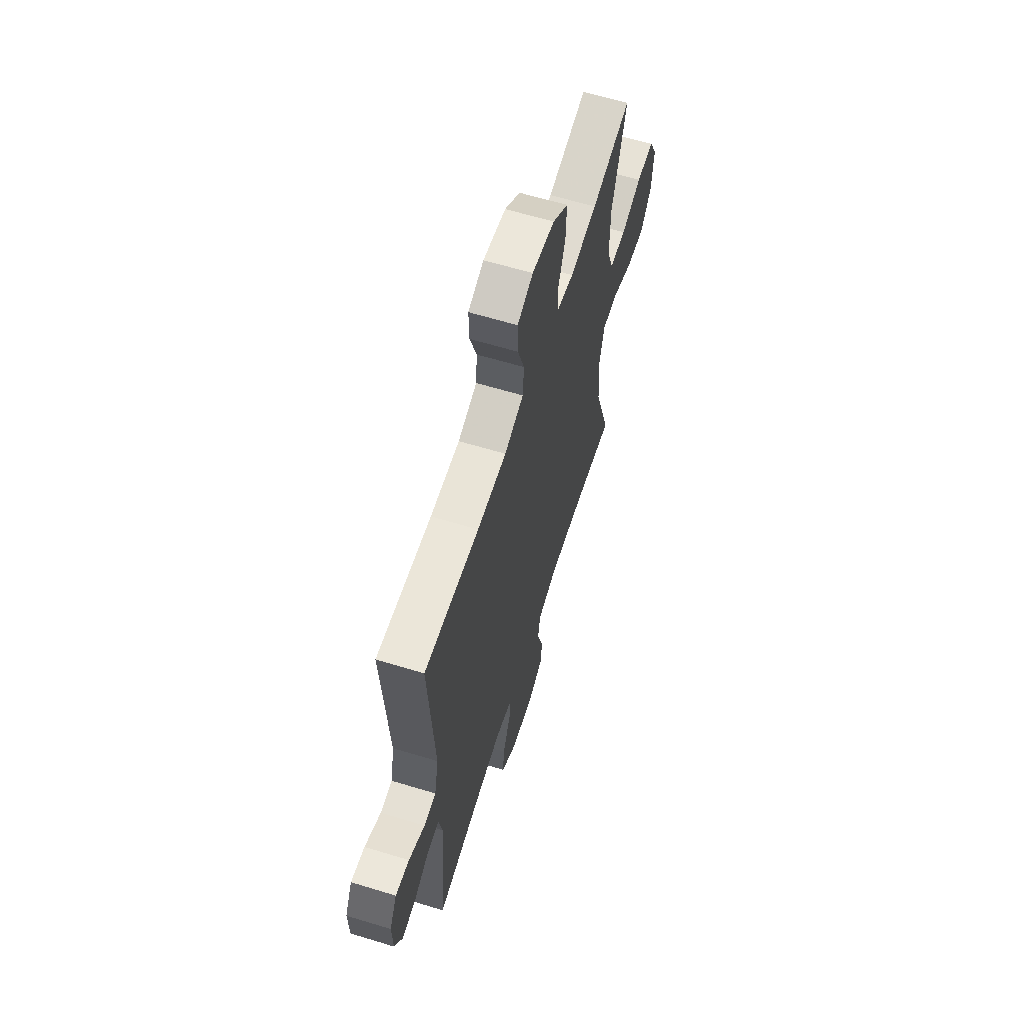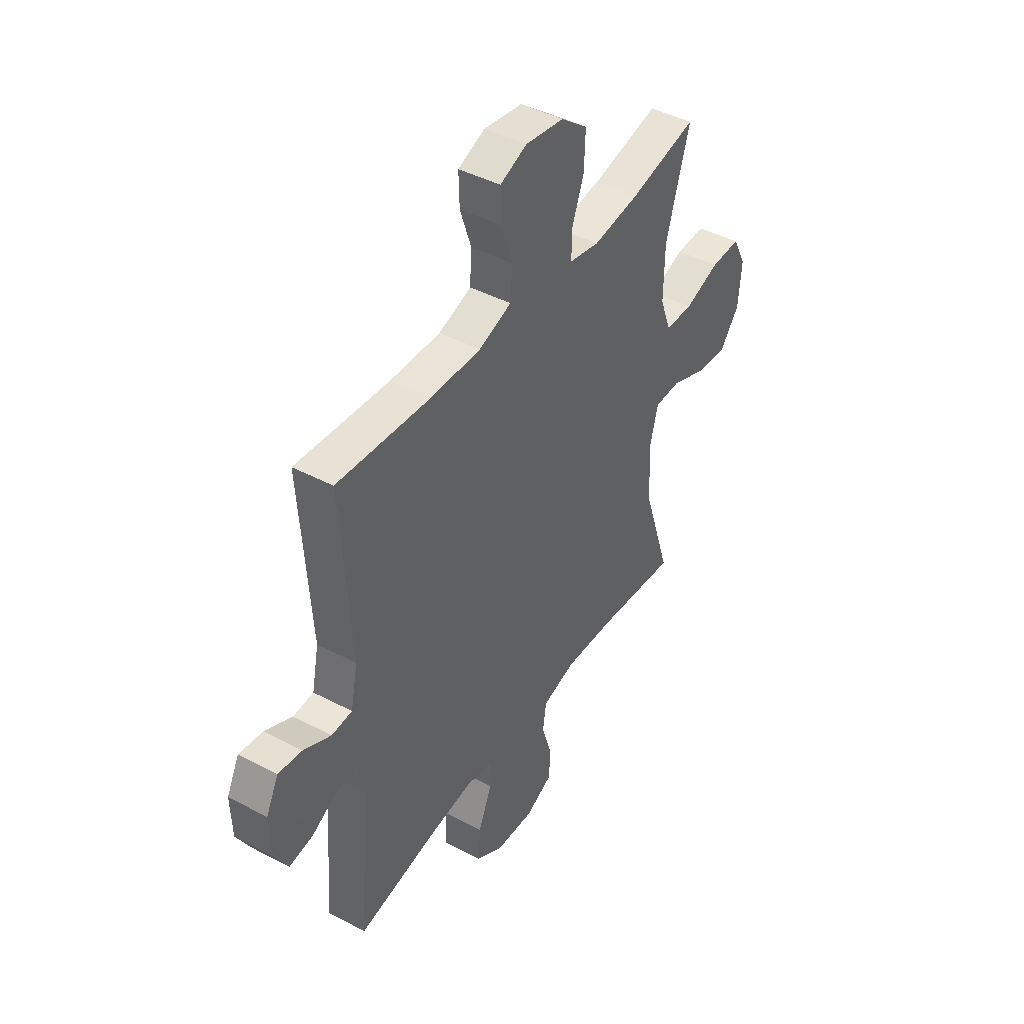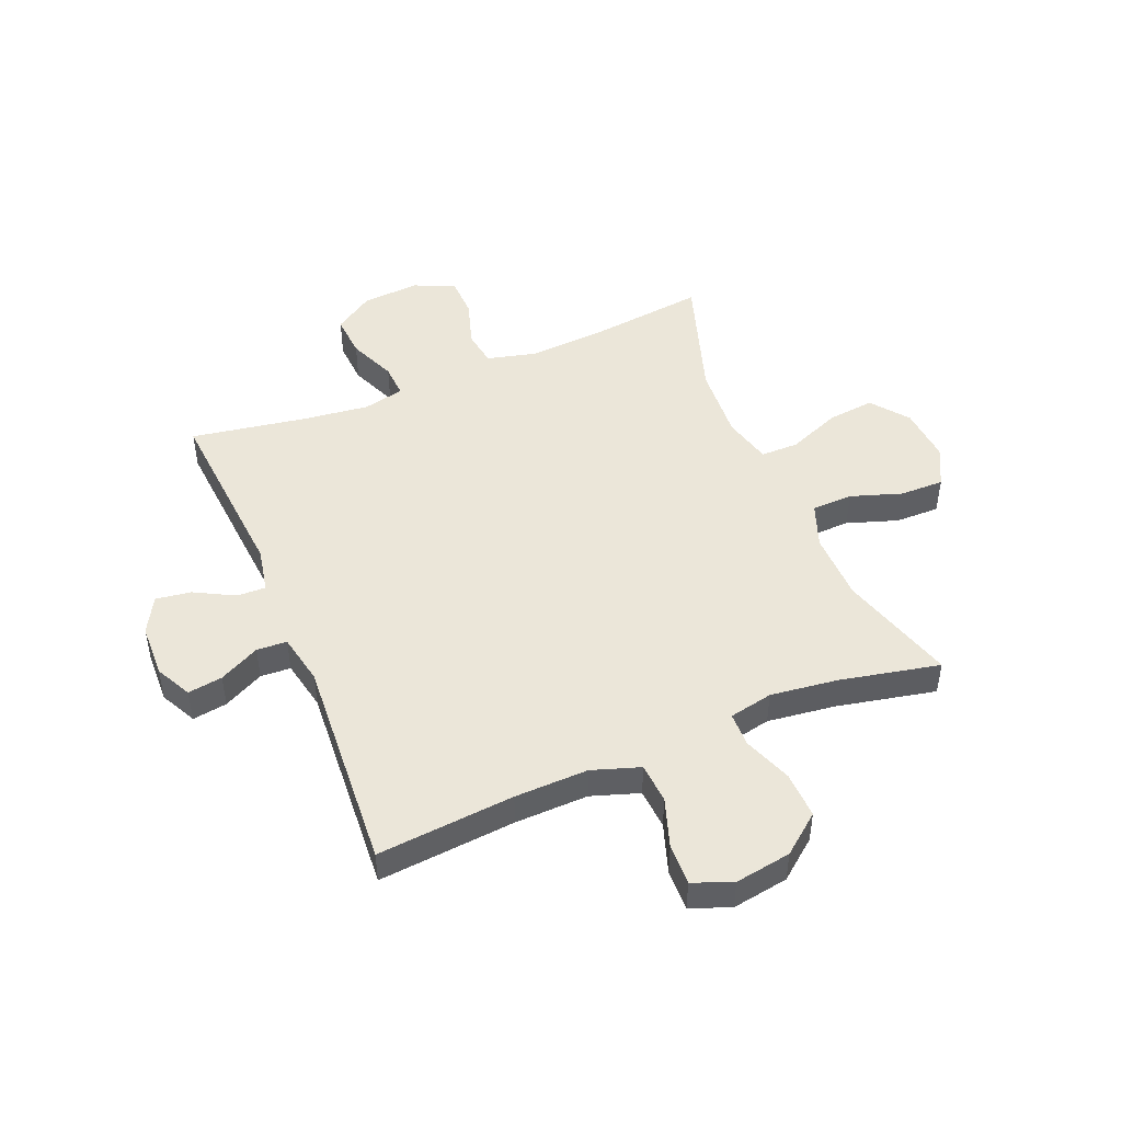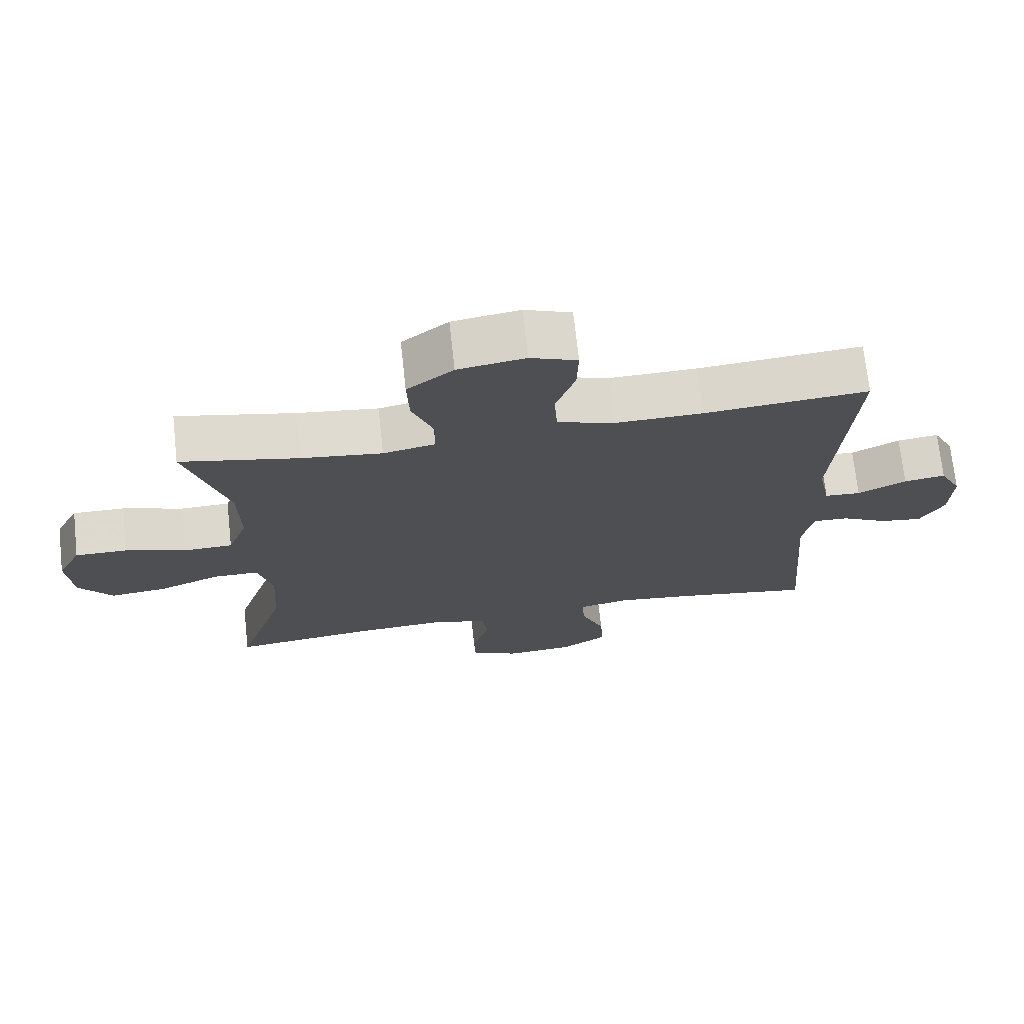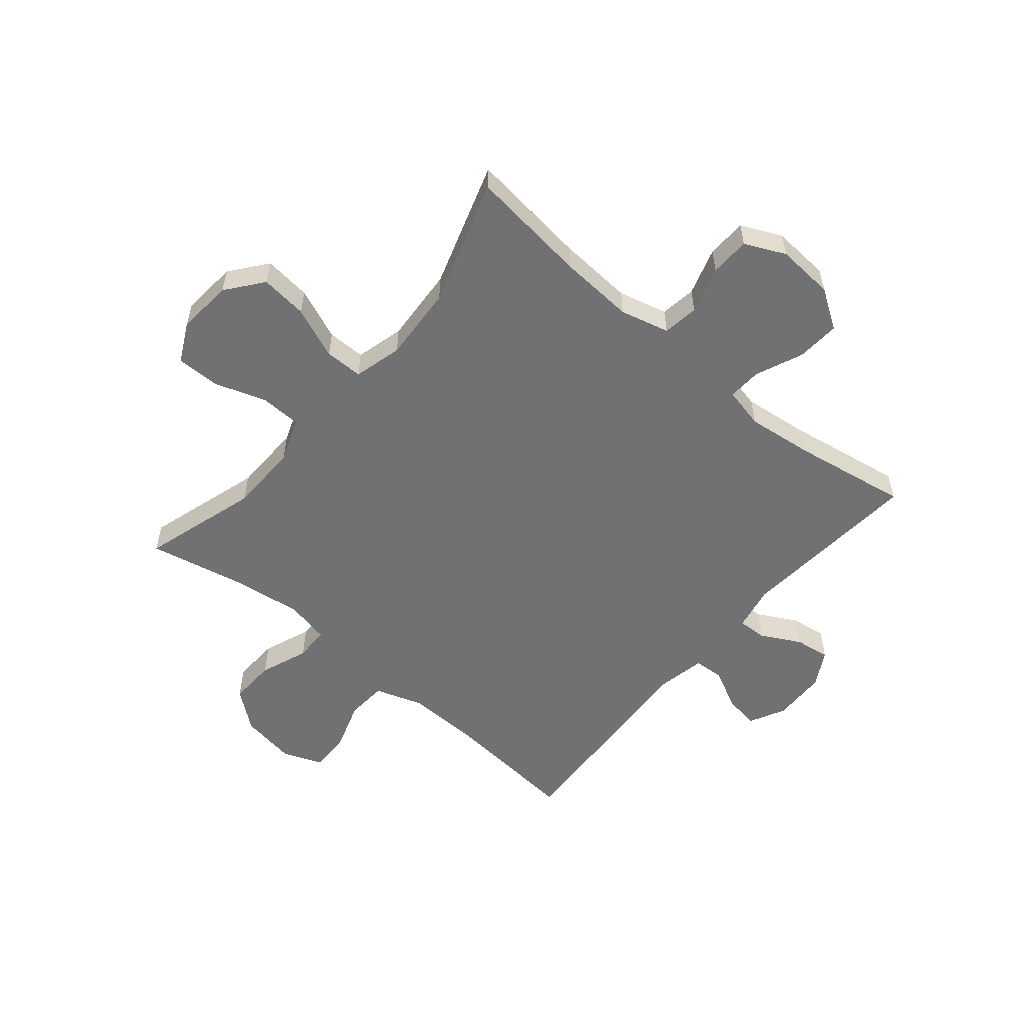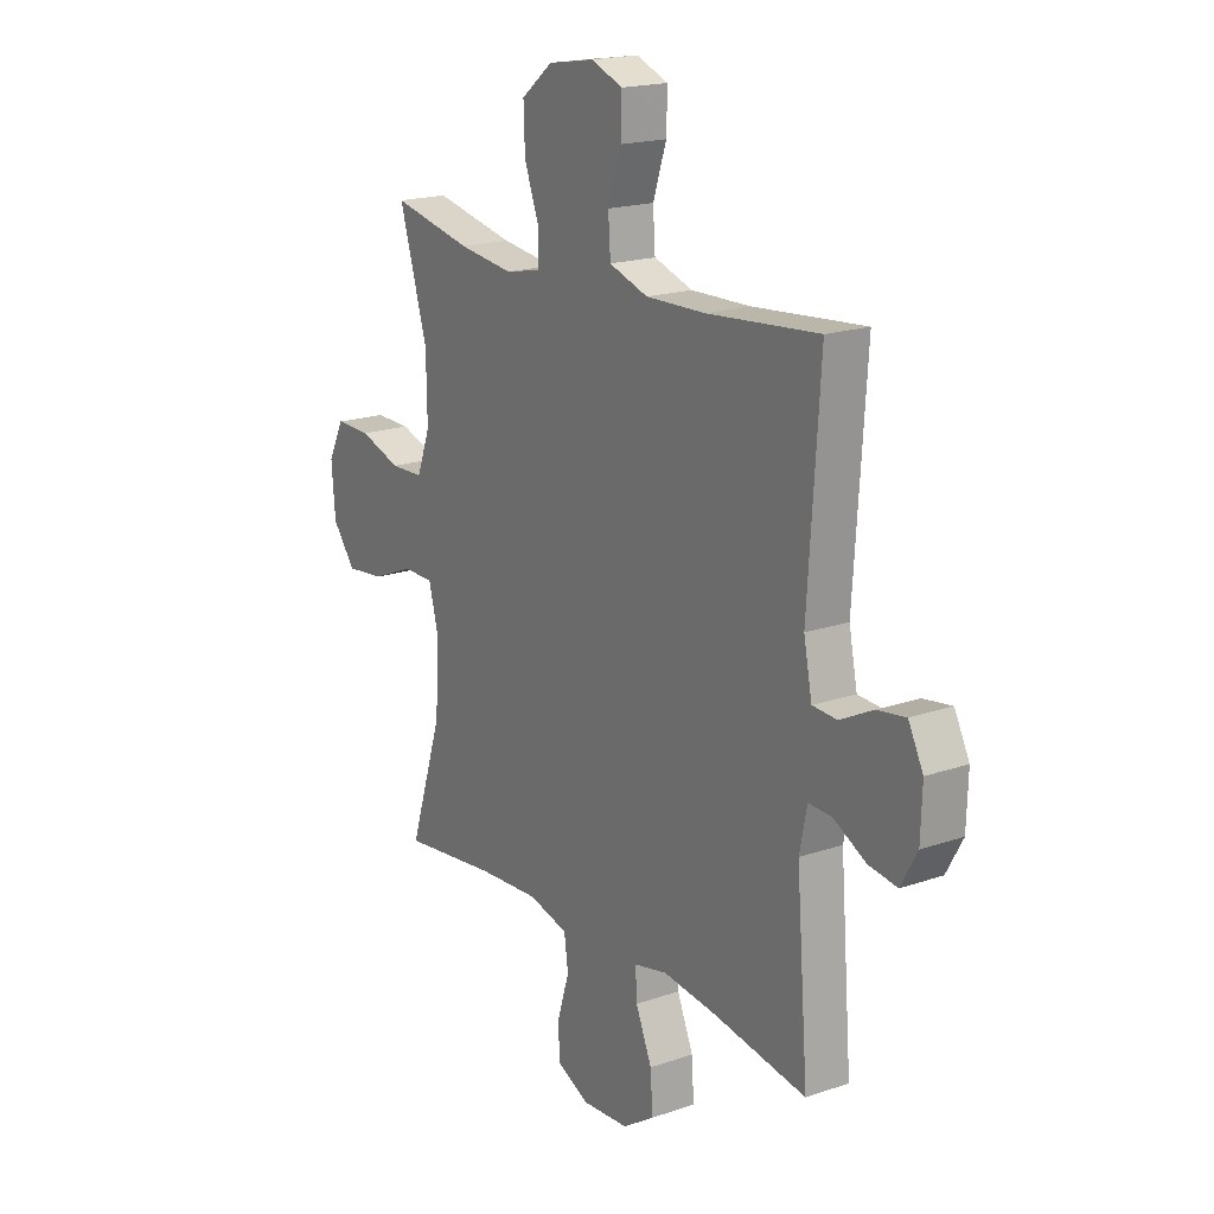
<metadata>
{"format":"obj","ext":"obj","renderer":"f3d","projection":"perspective","resolution":1024,"background":"white","views":[{"elev":62.4,"azim":-72.8,"up":"+Z"},{"elev":43.9,"azim":-58.2,"up":"+Z"},{"elev":47.8,"azim":-22.5,"up":"+Y"},{"elev":71.6,"azim":173.8,"up":"+Z"},{"elev":-55.3,"azim":139.9,"up":"+Y"},{"elev":18.6,"azim":-123.4,"up":"+Z"}]}
</metadata>
<code>
v 0.5 0.07 -0.5
v 0.29 0.07 -0.475
v 0.159 0.07 -0.467
v 0.073 0.07 -0.489
v 0.064 0.07 -0.552
v 0.09 0.07 -0.635
v 0.088 0.07 -0.705
v 0.017 0.07 -0.738
v -0.084 0.07 -0.731
v -0.153 0.07 -0.686
v -0.148 0.07 -0.61
v -0.113 0.07 -0.527
v -0.11 0.07 -0.468
v -0.182 0.07 -0.452
v -0.298 0.07 -0.466
v -0.5 0.07 -0.5
v -0.474 0.07 -0.175
v -0.49 0.07 -0.096
v -0.541 0.07 -0.098
v -0.61 0.07 -0.135
v -0.672 0.07 -0.144
v -0.707 0.07 -0.081
v -0.71 0.07 0.013
v -0.678 0.07 0.076
v -0.617 0.07 0.067
v -0.546 0.07 0.031
v -0.493 0.07 0.034
v -0.475 0.07 0.123
v -0.5 0.07 0.5
v -0.259 0.07 0.479
v -0.13 0.07 0.476
v -0.046 0.07 0.504
v -0.041 0.07 0.575
v -0.07 0.07 0.662
v -0.072 0.07 0.734
v -0.003 0.07 0.761
v 0.096 0.07 0.745
v 0.164 0.07 0.691
v 0.161 0.07 0.609
v 0.129 0.07 0.524
v 0.13 0.07 0.464
v 0.207 0.07 0.448
v 0.326 0.07 0.463
v 0.5 0.07 0.5
v 0.439 0.07 0.296
v 0.437 0.07 0.174
v 0.466 0.07 0.096
v 0.538 0.07 0.094
v 0.628 0.07 0.124
v 0.705 0.07 0.125
v 0.74 0.07 0.056
v 0.732 0.07 -0.042
v 0.682 0.07 -0.106
v 0.599 0.07 -0.097
v 0.508 0.07 -0.06
v 0.441 0.07 -0.06
v 0.419 0.07 -0.145
v 0.428 0.07 -0.278
v 0.5 0 -0.5
v 0.29 0 -0.475
v 0.159 0 -0.467
v 0.073 0 -0.489
v 0.064 0 -0.552
v 0.09 0 -0.635
v 0.088 0 -0.705
v 0.017 0 -0.738
v -0.084 0 -0.731
v -0.153 0 -0.686
v -0.148 0 -0.61
v -0.113 0 -0.527
v -0.11 0 -0.468
v -0.182 0 -0.452
v -0.298 0 -0.466
v -0.5 0 -0.5
v -0.474 0 -0.175
v -0.49 0 -0.096
v -0.541 0 -0.098
v -0.61 0 -0.135
v -0.672 0 -0.144
v -0.707 0 -0.081
v -0.71 0 0.013
v -0.678 0 0.076
v -0.617 0 0.067
v -0.546 0 0.031
v -0.493 0 0.034
v -0.475 0 0.123
v -0.5 0 0.5
v -0.259 0 0.479
v -0.13 0 0.476
v -0.046 0 0.504
v -0.041 0 0.575
v -0.07 0 0.662
v -0.072 0 0.734
v -0.003 0 0.761
v 0.096 0 0.745
v 0.164 0 0.691
v 0.161 0 0.609
v 0.129 0 0.524
v 0.13 0 0.464
v 0.207 0 0.448
v 0.326 0 0.463
v 0.5 0 0.5
v 0.439 0 0.296
v 0.437 0 0.174
v 0.466 0 0.096
v 0.538 0 0.094
v 0.628 0 0.124
v 0.705 0 0.125
v 0.74 0 0.056
v 0.732 0 -0.042
v 0.682 0 -0.106
v 0.599 0 -0.097
v 0.508 0 -0.06
v 0.441 0 -0.06
v 0.419 0 -0.145
v 0.428 0 -0.278
f 53 54 55
f 52 53 55
f 51 52 55
f 50 51 55
f 49 50 55
f 48 49 55
f 47 48 55 56
f 46 47 56 57
f 43 44 45
f 45 46 57
f 43 45 57
f 42 43 57
f 38 39 40
f 37 38 40
f 36 37 40
f 35 36 40
f 34 35 40
f 33 34 40
f 32 33 40 41
f 31 32 41
f 42 57 58
f 41 42 58
f 31 41 58
f 30 31 58
f 24 25 26
f 23 24 26
f 22 23 26
f 21 22 26
f 20 21 26
f 19 20 26
f 18 19 26 27
f 17 18 27 28
f 15 16 17
f 14 15 17 28
f 10 11 12
f 9 10 12
f 8 9 12
f 7 8 12
f 6 7 12
f 5 6 12
f 4 5 12 13
f 29 30 58
f 28 29 58
f 14 28 58
f 13 14 58
f 4 13 58
f 3 4 58
f 58 1 2
f 2 3 58
f 113 112 111
f 113 111 110
f 113 110 109
f 113 109 108
f 113 108 107
f 113 107 106
f 114 113 106 105
f 115 114 105 104
f 103 102 101
f 115 104 103
f 115 103 101
f 115 101 100
f 98 97 96
f 98 96 95
f 98 95 94
f 98 94 93
f 98 93 92
f 98 92 91
f 99 98 91 90
f 99 90 89
f 116 115 100
f 116 100 99
f 116 99 89
f 116 89 88
f 84 83 82
f 84 82 81
f 84 81 80
f 84 80 79
f 84 79 78
f 84 78 77
f 85 84 77 76
f 86 85 76 75
f 75 74 73
f 86 75 73 72
f 70 69 68
f 70 68 67
f 70 67 66
f 70 66 65
f 70 65 64
f 70 64 63
f 71 70 63 62
f 116 88 87
f 116 87 86
f 116 86 72
f 116 72 71
f 116 71 62
f 116 62 61
f 60 59 116
f 116 61 60
f 1 59 60 2
f 2 60 61 3
f 3 61 62 4
f 4 62 63 5
f 5 63 64 6
f 6 64 65 7
f 7 65 66 8
f 8 66 67 9
f 9 67 68 10
f 10 68 69 11
f 11 69 70 12
f 12 70 71 13
f 13 71 72 14
f 14 72 73 15
f 15 73 74 16
f 16 74 75 17
f 17 75 76 18
f 18 76 77 19
f 19 77 78 20
f 20 78 79 21
f 21 79 80 22
f 22 80 81 23
f 23 81 82 24
f 24 82 83 25
f 25 83 84 26
f 26 84 85 27
f 27 85 86 28
f 28 86 87 29
f 29 87 88 30
f 30 88 89 31
f 31 89 90 32
f 32 90 91 33
f 33 91 92 34
f 34 92 93 35
f 35 93 94 36
f 36 94 95 37
f 37 95 96 38
f 38 96 97 39
f 39 97 98 40
f 40 98 99 41
f 41 99 100 42
f 42 100 101 43
f 43 101 102 44
f 44 102 103 45
f 45 103 104 46
f 46 104 105 47
f 47 105 106 48
f 48 106 107 49
f 49 107 108 50
f 50 108 109 51
f 51 109 110 52
f 52 110 111 53
f 53 111 112 54
f 54 112 113 55
f 55 113 114 56
f 56 114 115 57
f 57 115 116 58
f 58 116 59 1

</code>
